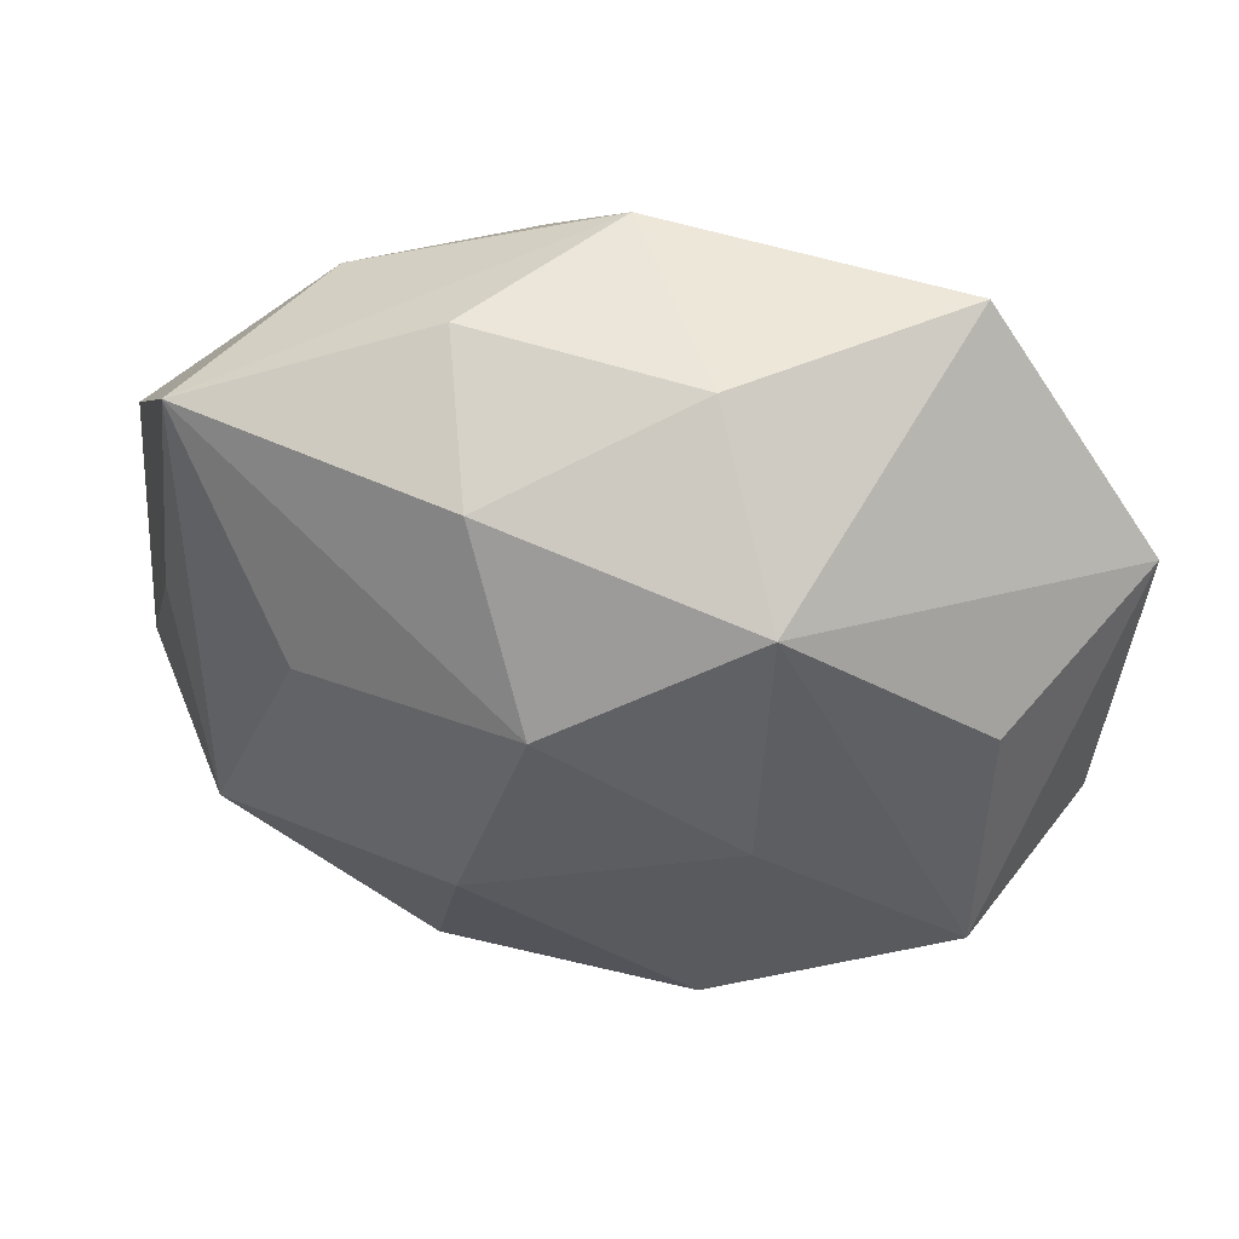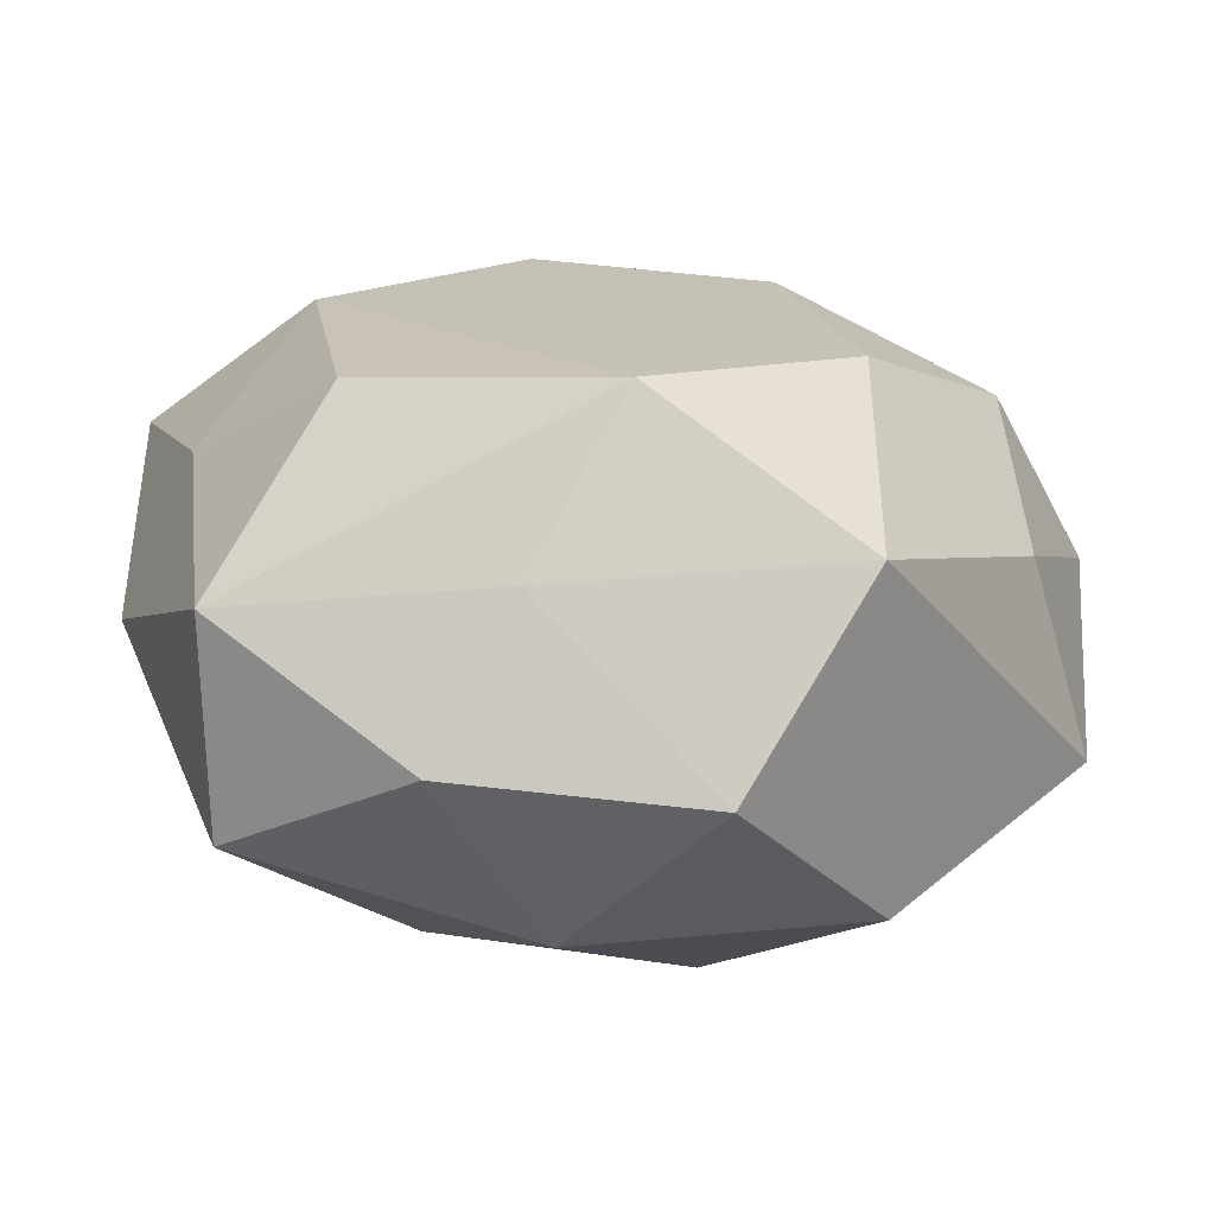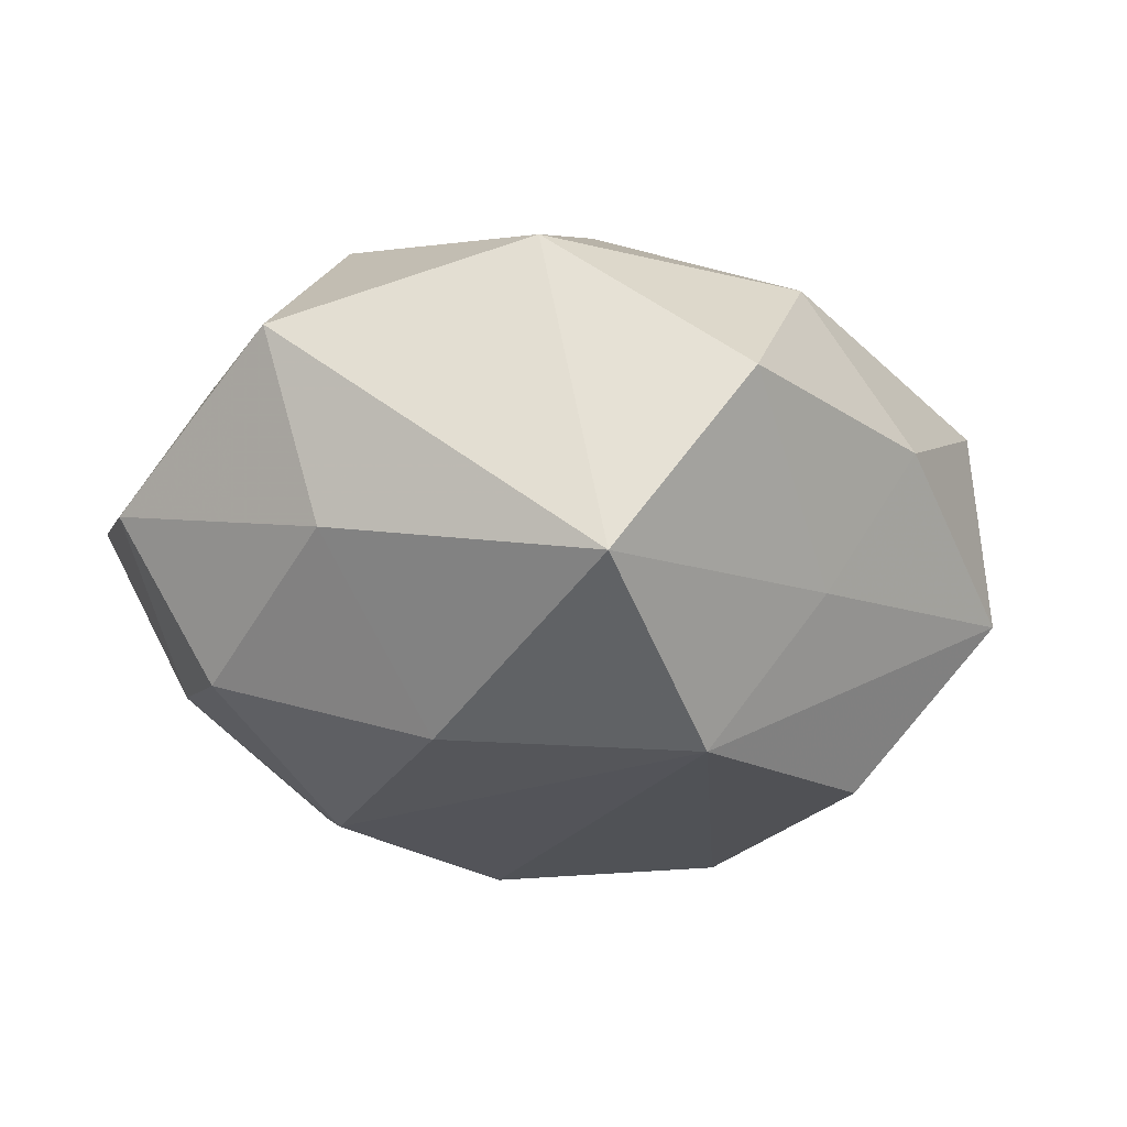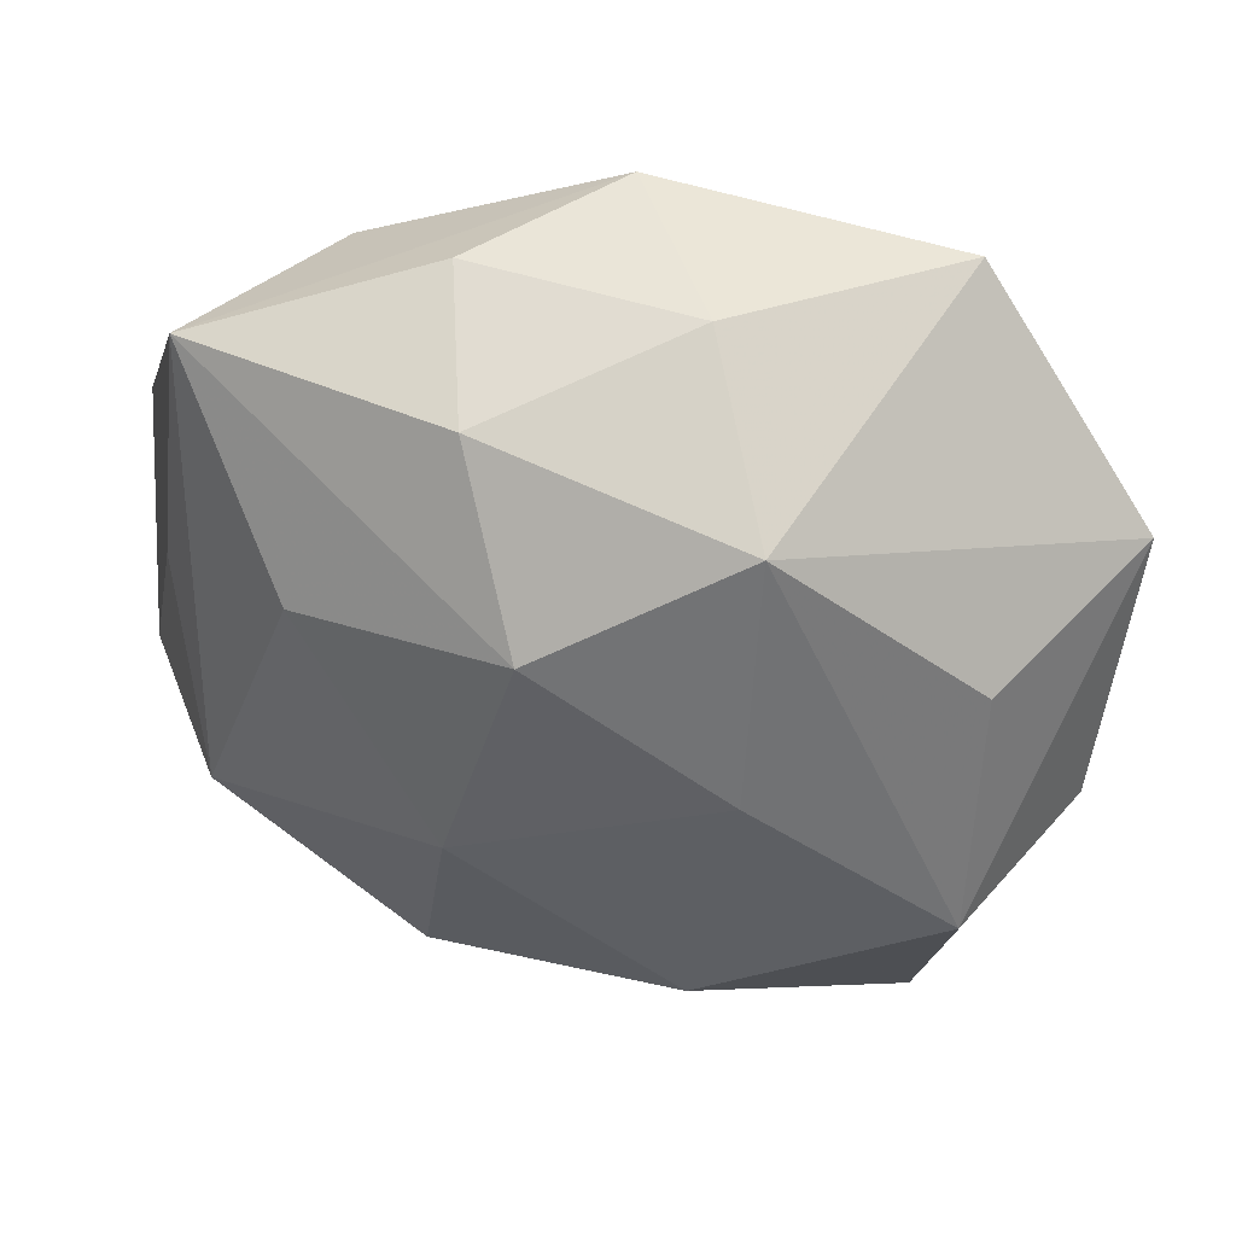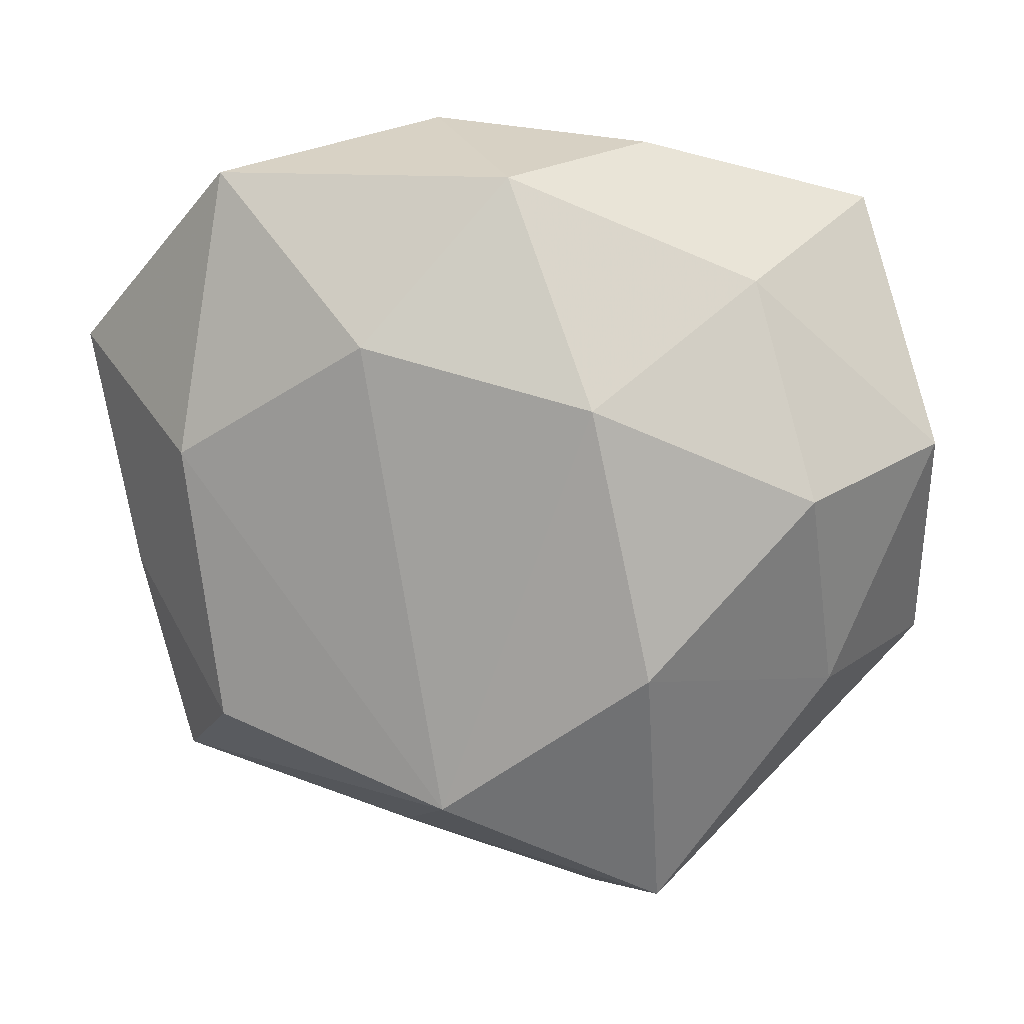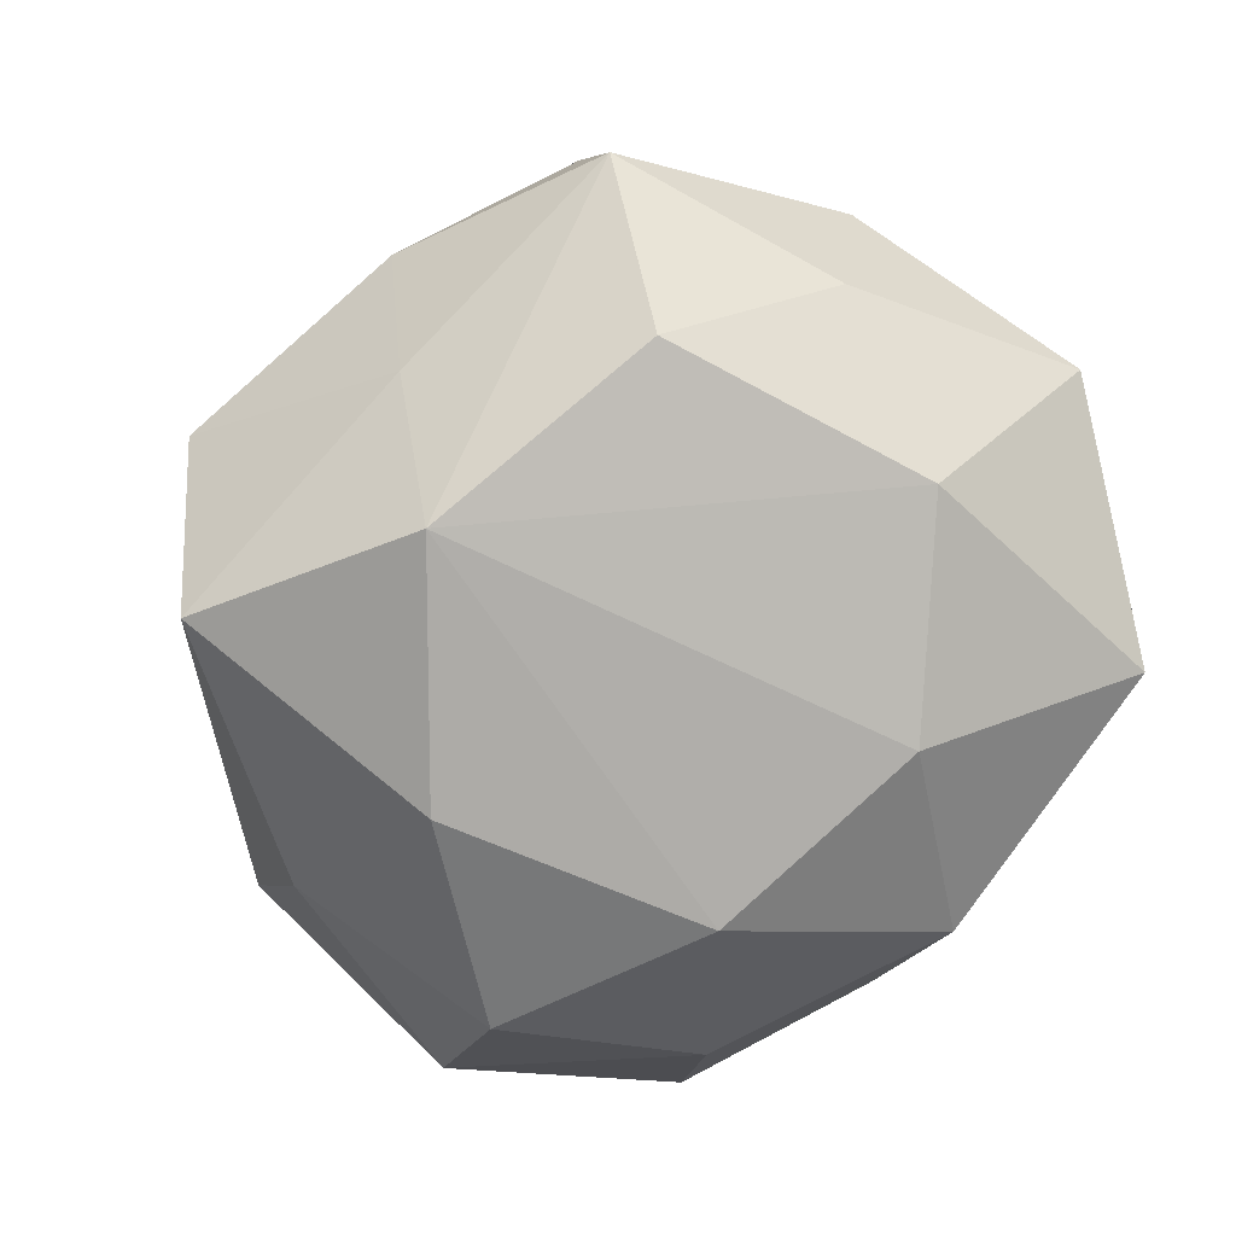
<metadata>
{"format":"obj","ext":"obj","renderer":"f3d","projection":"perspective","resolution":1024,"background":"white","views":[{"elev":61.4,"azim":13.7,"up":"+Y"},{"elev":-65.7,"azim":173.6,"up":"+Y"},{"elev":-30.7,"azim":-36.6,"up":"+Z"},{"elev":52.3,"azim":15.7,"up":"+Y"},{"elev":20.8,"azim":-168.6,"up":"+Y"},{"elev":-79.0,"azim":53.1,"up":"+Z"}]}
</metadata>
<code>
v -0.01461 0.04148 -0.0002215
v -0.03931 0.009151 0.01234
v 0.01033 0.02466 -0.02494
v -0.02034 -0.007543 -0.02942
v -0.02798 0.03003 -0.01142
v 0.03737 -0.006394 0.02226
v -0.007278 0.001977 0.03165
v -0.009331 0.03812 0.01532
v -0.02067 -0.03616 -0.02183
v 0.01533 -0.04071 0.0002705
v -0.002905 0.04052 -0.01519
v 0.00261 -0.03885 0.01615
v 0.03631 0.01621 0.01359
v -0.04691 0.0114 -0.004357
v 0.01426 -0.01732 0.02867
v -0.001312 0.02478 0.0275
v 0.04659 0.01837 -0.005756
v -0.01032 -0.0461 -0.002451
v -0.04568 -0.01388 0.005618
v 0.008716 -0.03349 -0.01503
v -0.03561 0.009915 -0.02092
v -0.01373 0.02002 -0.02668
v -0.01154 -0.02225 0.02675
v -0.03735 0.0346 0.008382
v 0.01786 0.0106 0.02648
v 0.03058 0.01128 -0.02281
v 0.03301 -0.03156 0.01372
v 0.01716 0.03448 0.0186
v -0.03263 -0.007737 0.02402
v 0.02778 0.03947 -0.01434
v 0.000985 -0.02353 -0.03081
v 0.03963 -0.005277 -0.01256
v 0.02627 -0.01719 -0.02561
v -0.02353 0.01889 0.02255
v -0.02653 -0.03316 0.01349
v -0.03751 -0.01248 -0.01384
v 0.03605 -0.02985 -0.008164
v 0.008305 0.04271 0.002102
v 0.04516 -0.007121 0.004266
f 33 37 31
f 12 35 18
f 18 35 9
f 20 9 31
f 31 37 20
f 20 18 9
f 19 35 29
f 19 14 36
f 36 9 19
f 9 35 19
f 5 14 24
f 24 11 5
f 23 7 29
f 23 35 12
f 29 35 23
f 24 29 34
f 29 7 34
f 39 27 37
f 37 33 32
f 17 39 32
f 32 39 37
f 37 27 10
f 10 20 37
f 18 20 10
f 10 27 12
f 12 18 10
f 24 14 2
f 14 19 2
f 2 29 24
f 2 19 29
f 1 11 24
f 1 38 11
f 7 23 15
f 12 27 15
f 15 23 12
f 28 13 17
f 26 33 31
f 31 3 26
f 17 32 26
f 26 32 33
f 22 3 31
f 22 5 11
f 11 3 22
f 30 3 11
f 11 38 30
f 17 26 30
f 30 26 3
f 30 28 17
f 38 28 30
f 16 34 7
f 24 34 16
f 13 28 6
f 6 15 27
f 27 39 6
f 6 39 17
f 17 13 6
f 31 9 4
f 4 22 31
f 4 9 36
f 14 5 21
f 5 22 21
f 22 4 21
f 36 14 21
f 21 4 36
f 24 16 8
f 8 16 28
f 8 28 38
f 8 1 24
f 38 1 8
f 28 16 25
f 25 6 28
f 25 16 7
f 7 15 25
f 15 6 25

</code>
